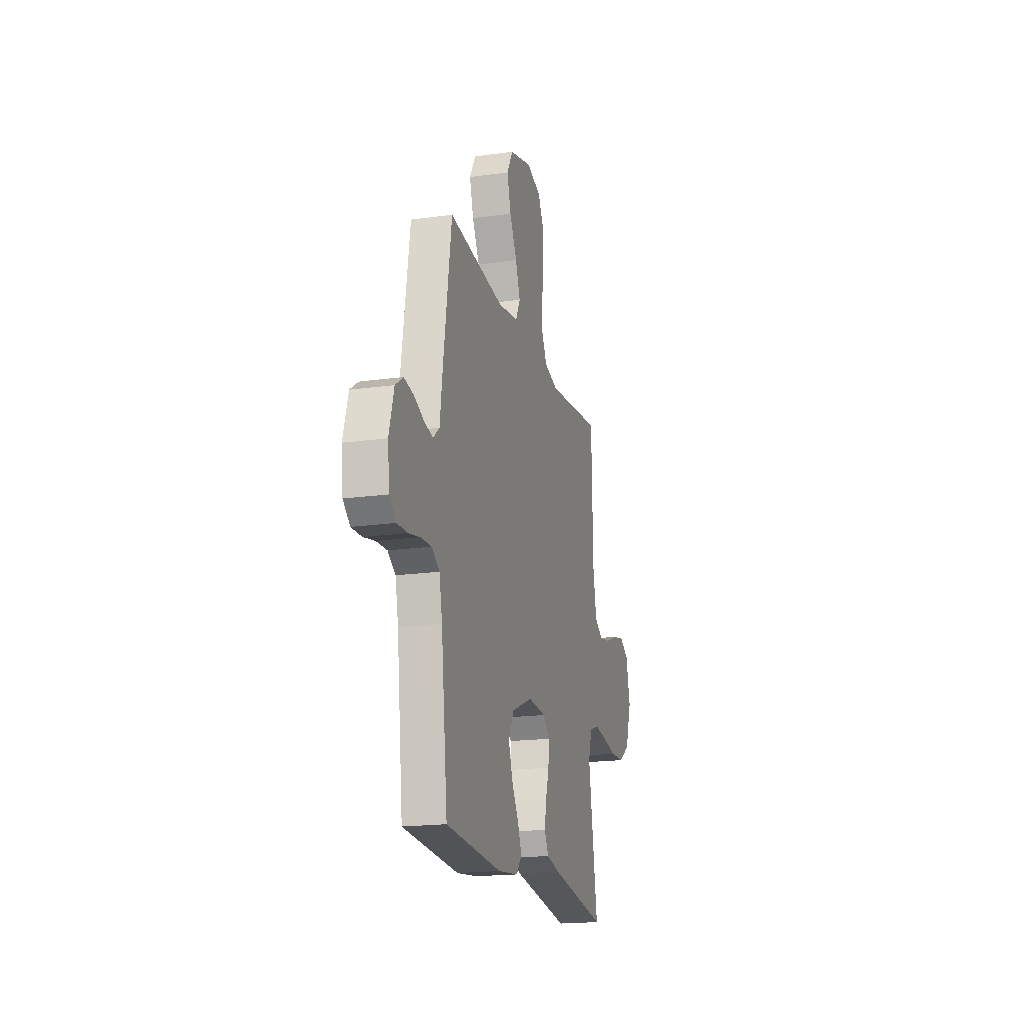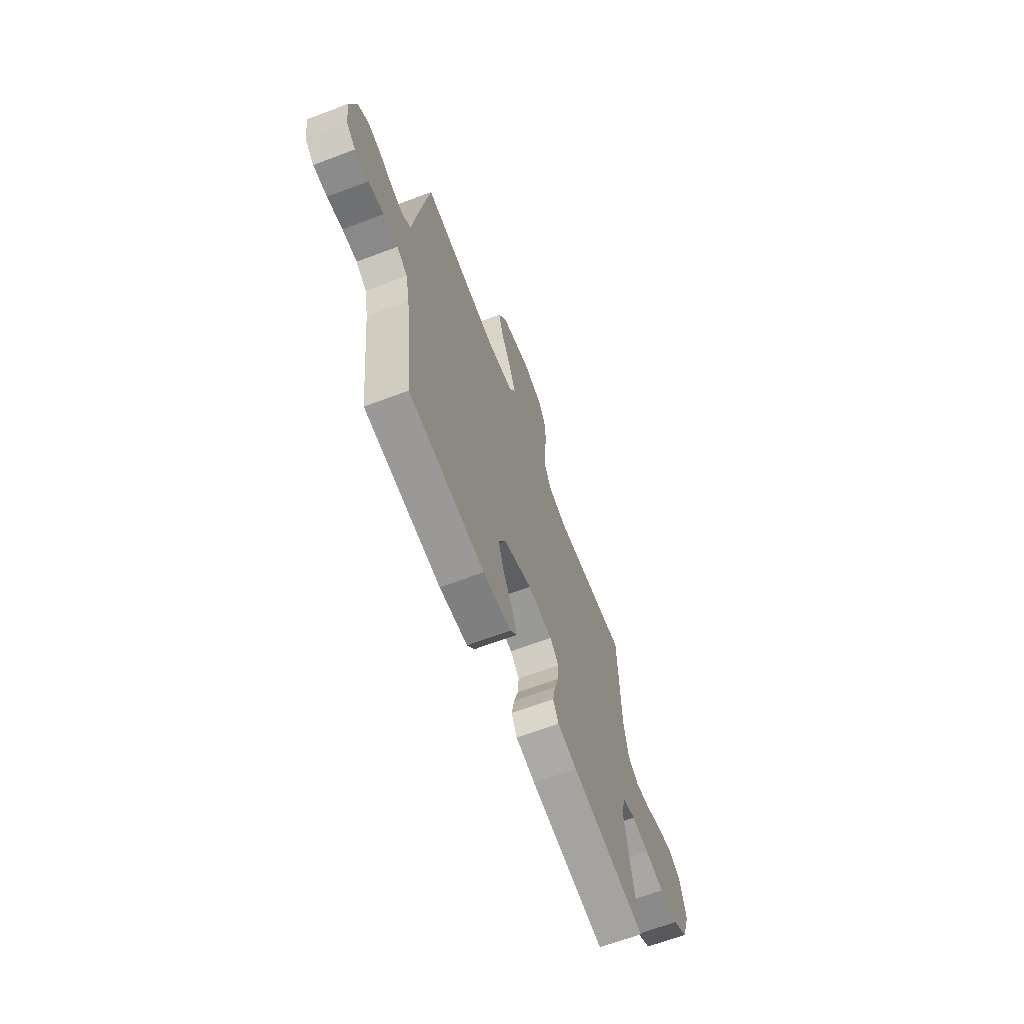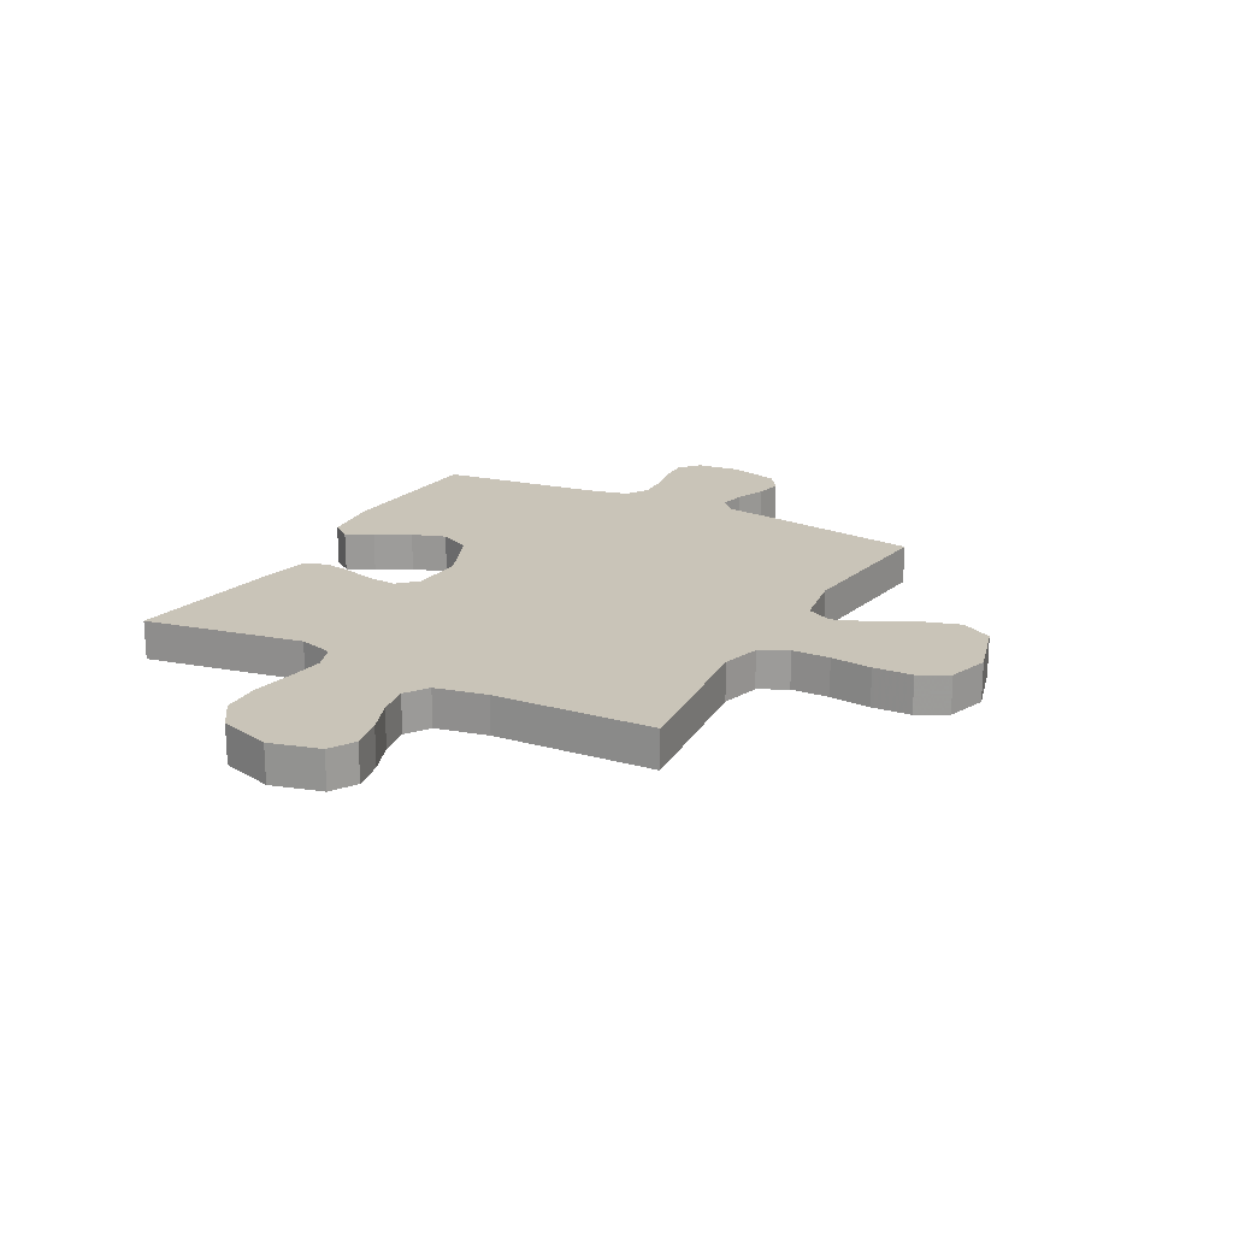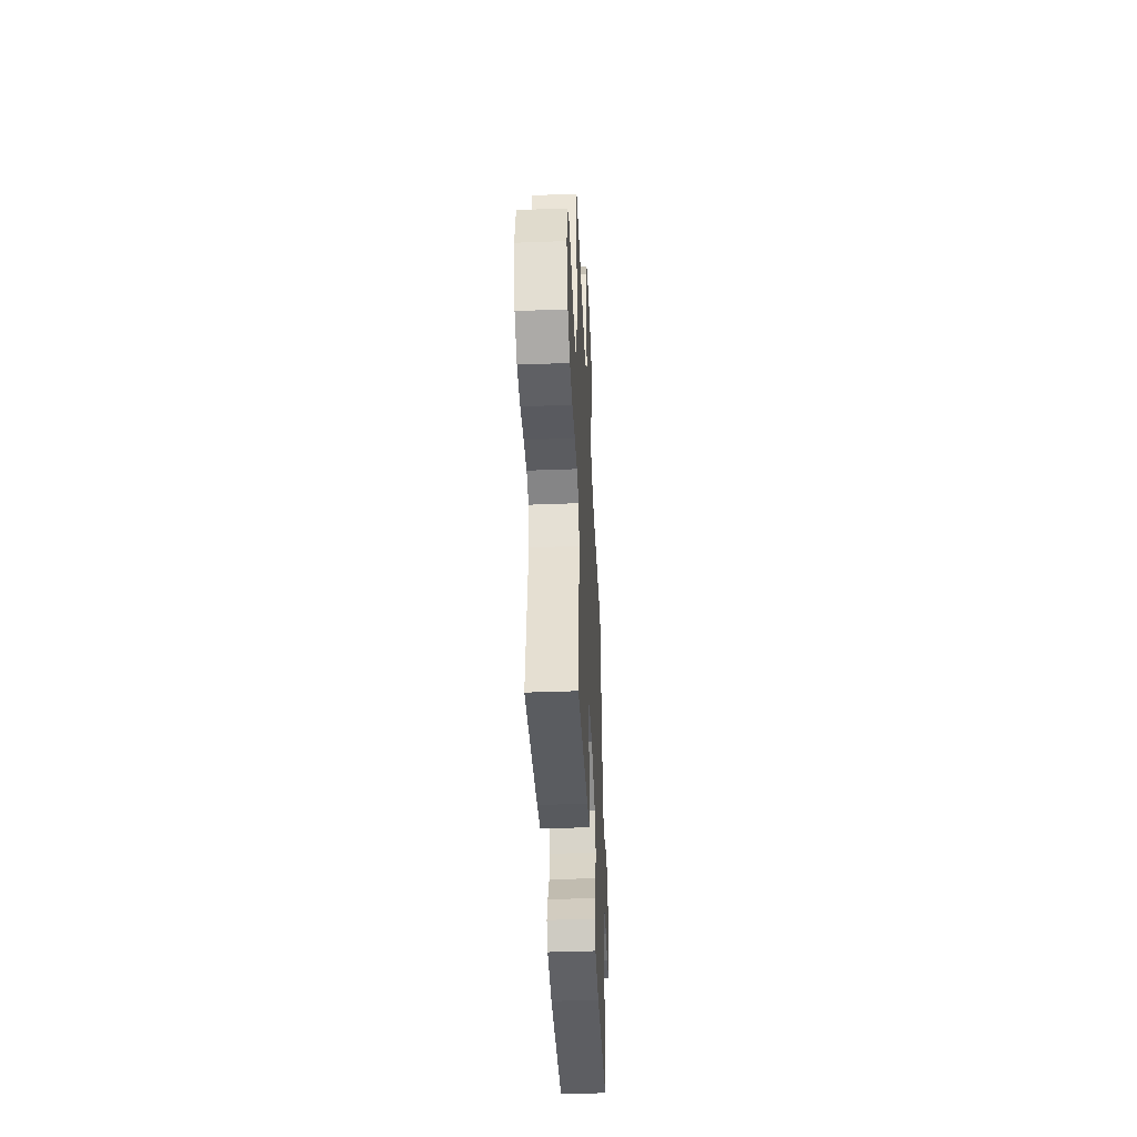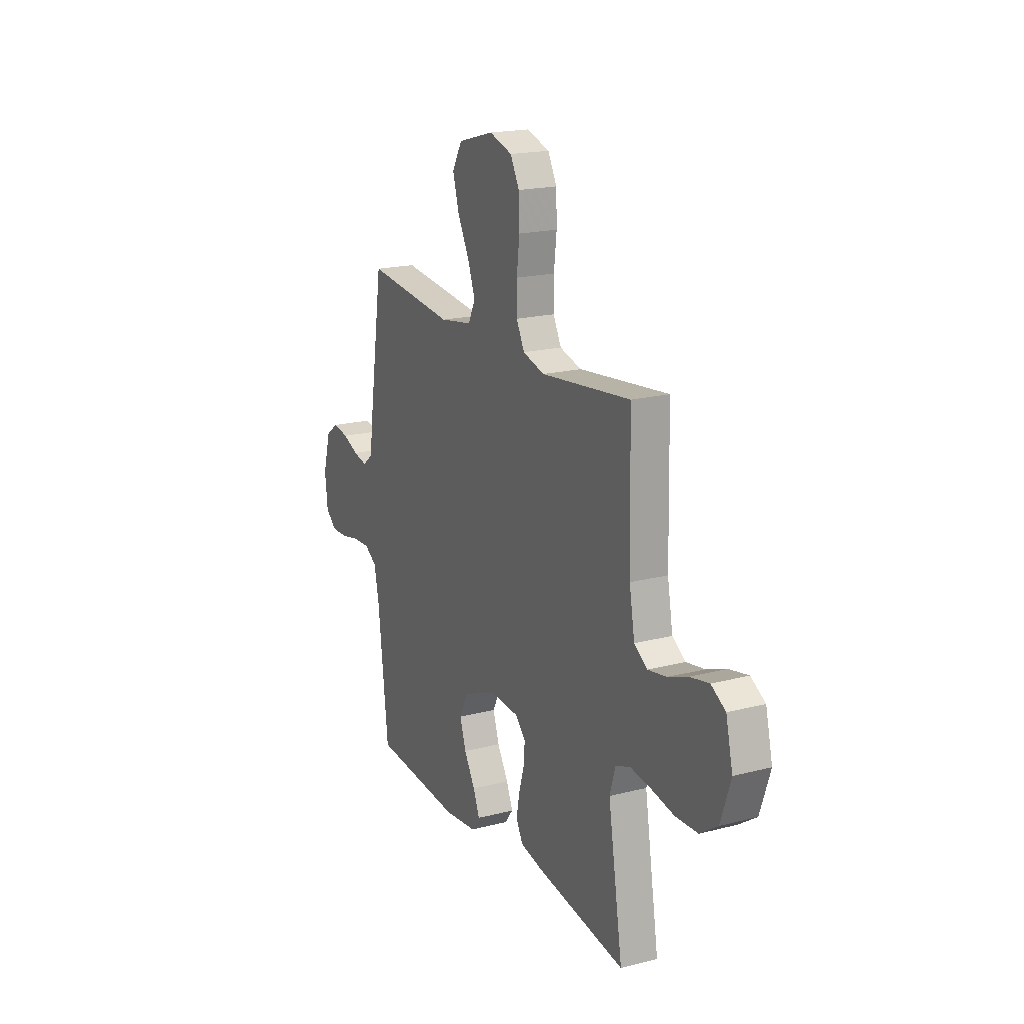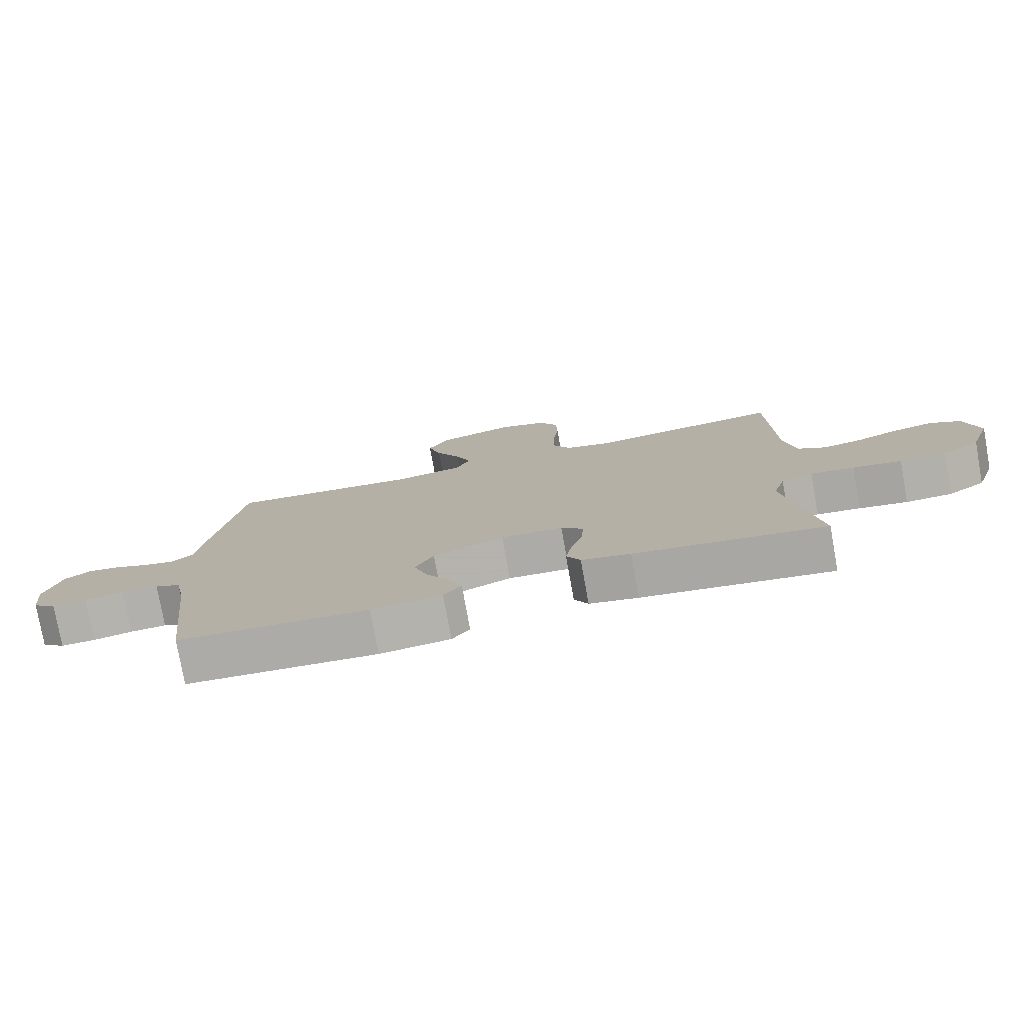
<metadata>
{"format":"obj","ext":"obj","renderer":"f3d","projection":"perspective","resolution":1024,"background":"white","views":[{"elev":-18.6,"azim":104.9,"up":"+Z"},{"elev":-65.7,"azim":110.8,"up":"+Z"},{"elev":20.1,"azim":-61.6,"up":"+Y"},{"elev":-42.2,"azim":-87.4,"up":"+Z"},{"elev":19.0,"azim":-116.1,"up":"+Z"},{"elev":-77.8,"azim":-169.8,"up":"+Z"}]}
</metadata>
<code>
v -0.5 0.07 0.5
v -0.2 0.07 0.466
v -0.127 0.07 0.486
v -0.1 0.07 0.538
v -0.1 0.07 0.609
v -0.109 0.07 0.686
v -0.107 0.07 0.759
v -0.077 0.07 0.814
v 0 0.07 0.838
v 0.12 0.07 0.805
v 0.153 0.07 0.747
v 0.132 0.07 0.675
v 0.093 0.07 0.601
v 0.068 0.07 0.534
v 0.092 0.07 0.486
v 0.2 0.07 0.468
v 0.5 0.07 0.5
v 0.546 0.07 0.2
v 0.558 0.07 0.109
v 0.592 0.07 0.08
v 0.639 0.07 0.09
v 0.692 0.07 0.112
v 0.744 0.07 0.121
v 0.786 0.07 0.092
v 0.812 0.07 0
v 0.803 0.07 -0.082
v 0.766 0.07 -0.113
v 0.711 0.07 -0.111
v 0.65 0.07 -0.098
v 0.592 0.07 -0.095
v 0.55 0.07 -0.122
v 0.534 0.07 -0.2
v 0.5 0.07 -0.5
v 0.2 0.07 -0.52
v 0.089 0.07 -0.507
v 0.061 0.07 -0.47
v 0.083 0.07 -0.418
v 0.12 0.07 -0.356
v 0.141 0.07 -0.293
v 0.112 0.07 -0.235
v 0 0.07 -0.188
v -0.098 0.07 -0.194
v -0.133 0.07 -0.229
v -0.129 0.07 -0.282
v -0.111 0.07 -0.342
v -0.101 0.07 -0.398
v -0.123 0.07 -0.44
v -0.2 0.07 -0.456
v -0.5 0.07 -0.5
v -0.451 0.07 -0.2
v -0.47 0.07 -0.136
v -0.52 0.07 -0.118
v -0.589 0.07 -0.127
v -0.666 0.07 -0.141
v -0.74 0.07 -0.138
v -0.799 0.07 -0.098
v -0.832 0.07 0
v -0.809 0.07 0.095
v -0.761 0.07 0.123
v -0.698 0.07 0.11
v -0.631 0.07 0.084
v -0.569 0.07 0.073
v -0.525 0.07 0.102
v -0.507 0.07 0.2
v -0.5 0 0.5
v -0.2 0 0.466
v -0.127 0 0.486
v -0.1 0 0.538
v -0.1 0 0.609
v -0.109 0 0.686
v -0.107 0 0.759
v -0.077 0 0.814
v 0 0 0.838
v 0.12 0 0.805
v 0.153 0 0.747
v 0.132 0 0.675
v 0.093 0 0.601
v 0.068 0 0.534
v 0.092 0 0.486
v 0.2 0 0.468
v 0.5 0 0.5
v 0.546 0 0.2
v 0.558 0 0.109
v 0.592 0 0.08
v 0.639 0 0.09
v 0.692 0 0.112
v 0.744 0 0.121
v 0.786 0 0.092
v 0.812 0 0
v 0.803 0 -0.082
v 0.766 0 -0.113
v 0.711 0 -0.111
v 0.65 0 -0.098
v 0.592 0 -0.095
v 0.55 0 -0.122
v 0.534 0 -0.2
v 0.5 0 -0.5
v 0.2 0 -0.52
v 0.089 0 -0.507
v 0.061 0 -0.47
v 0.083 0 -0.418
v 0.12 0 -0.356
v 0.141 0 -0.293
v 0.112 0 -0.235
v 0 0 -0.188
v -0.098 0 -0.194
v -0.133 0 -0.229
v -0.129 0 -0.282
v -0.111 0 -0.342
v -0.101 0 -0.398
v -0.123 0 -0.44
v -0.2 0 -0.456
v -0.5 0 -0.5
v -0.451 0 -0.2
v -0.47 0 -0.136
v -0.52 0 -0.118
v -0.589 0 -0.127
v -0.666 0 -0.141
v -0.74 0 -0.138
v -0.799 0 -0.098
v -0.832 0 0
v -0.809 0 0.095
v -0.761 0 0.123
v -0.698 0 0.11
v -0.631 0 0.084
v -0.569 0 0.073
v -0.525 0 0.102
v -0.507 0 0.2
f 58 59 60 61
f 58 61 62
f 57 58 62
f 56 57 62
f 53 54 55 56
f 52 53 56 62
f 51 52 62 63
f 47 48 49 50
f 44 45 46 47
f 43 44 47 50
f 42 43 50 51
f 35 36 37 38
f 35 38 39
f 32 33 34 35
f 31 32 35 39
f 30 31 39 40
f 26 27 28 29
f 26 29 30
f 25 26 30
f 21 22 23 24
f 20 21 24 25
f 16 17 18 19
f 15 16 19
f 15 19 20
f 10 11 12 13
f 10 13 14
f 9 10 14
f 8 9 14
f 5 6 7 8
f 4 5 8 14
f 3 4 14 15
f 64 1 2
f 41 42 51 63
f 20 25 30 40
f 40 41 63 64
f 15 20 40 64
f 2 3 15 64
f 125 124 123 122
f 126 125 122
f 126 122 121
f 126 121 120
f 120 119 118 117
f 126 120 117 116
f 127 126 116 115
f 114 113 112 111
f 111 110 109 108
f 114 111 108 107
f 115 114 107 106
f 102 101 100 99
f 103 102 99
f 99 98 97 96
f 103 99 96 95
f 104 103 95 94
f 93 92 91 90
f 94 93 90
f 94 90 89
f 88 87 86 85
f 89 88 85 84
f 83 82 81 80
f 83 80 79
f 84 83 79
f 77 76 75 74
f 78 77 74
f 78 74 73
f 78 73 72
f 72 71 70 69
f 78 72 69 68
f 79 78 68 67
f 66 65 128
f 127 115 106 105
f 104 94 89 84
f 128 127 105 104
f 128 104 84 79
f 128 79 67 66
f 1 65 66 2
f 2 66 67 3
f 3 67 68 4
f 4 68 69 5
f 5 69 70 6
f 6 70 71 7
f 7 71 72 8
f 8 72 73 9
f 9 73 74 10
f 10 74 75 11
f 11 75 76 12
f 12 76 77 13
f 13 77 78 14
f 14 78 79 15
f 15 79 80 16
f 16 80 81 17
f 17 81 82 18
f 18 82 83 19
f 19 83 84 20
f 20 84 85 21
f 21 85 86 22
f 22 86 87 23
f 23 87 88 24
f 24 88 89 25
f 25 89 90 26
f 26 90 91 27
f 27 91 92 28
f 28 92 93 29
f 29 93 94 30
f 30 94 95 31
f 31 95 96 32
f 32 96 97 33
f 33 97 98 34
f 34 98 99 35
f 35 99 100 36
f 36 100 101 37
f 37 101 102 38
f 38 102 103 39
f 39 103 104 40
f 40 104 105 41
f 41 105 106 42
f 42 106 107 43
f 43 107 108 44
f 44 108 109 45
f 45 109 110 46
f 46 110 111 47
f 47 111 112 48
f 48 112 113 49
f 49 113 114 50
f 50 114 115 51
f 51 115 116 52
f 52 116 117 53
f 53 117 118 54
f 54 118 119 55
f 55 119 120 56
f 56 120 121 57
f 57 121 122 58
f 58 122 123 59
f 59 123 124 60
f 60 124 125 61
f 61 125 126 62
f 62 126 127 63
f 63 127 128 64
f 64 128 65 1

</code>
